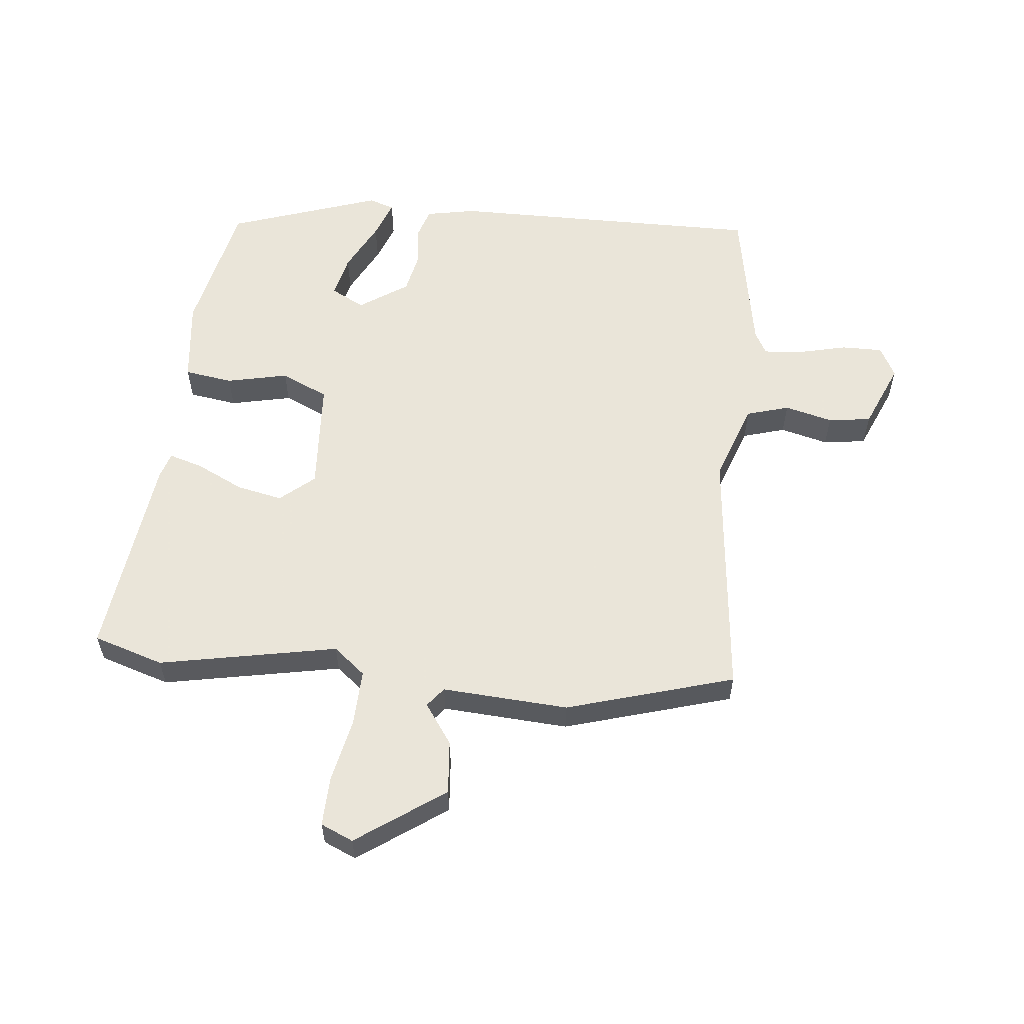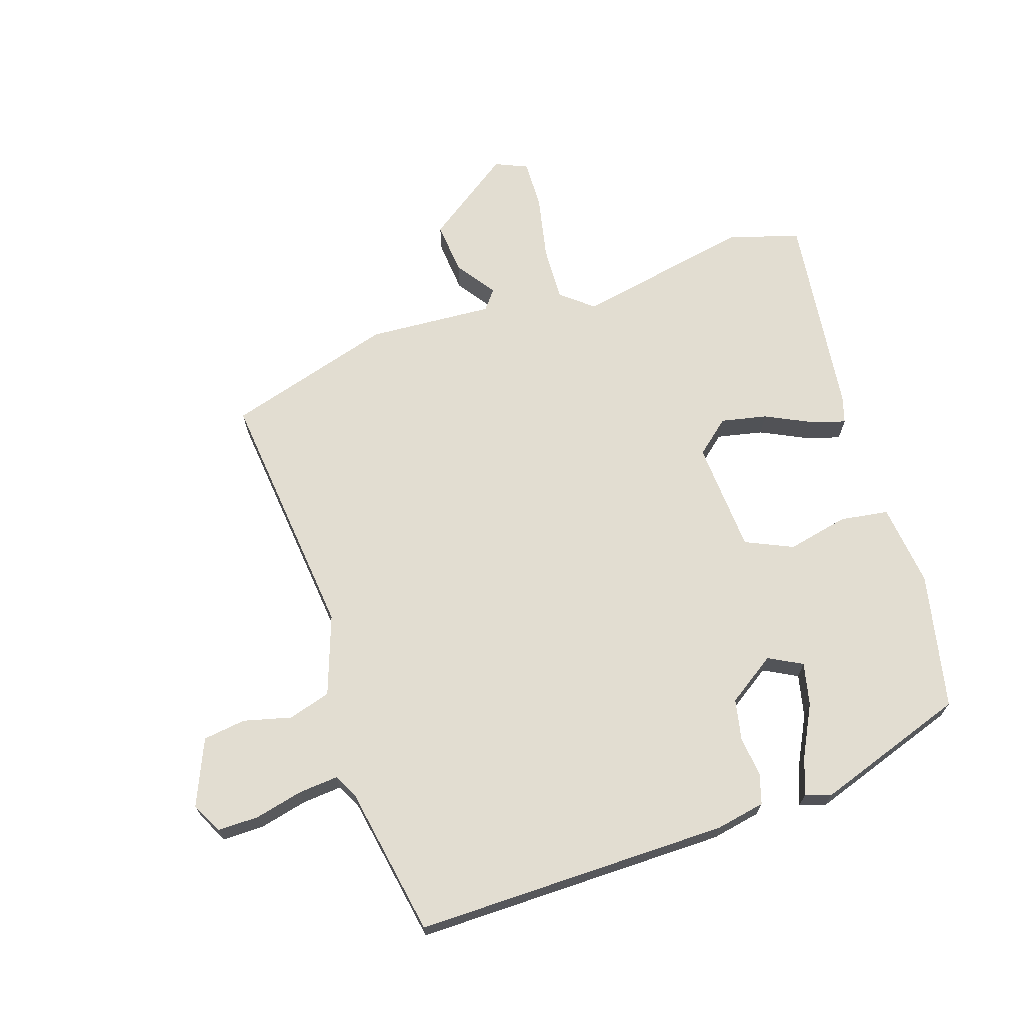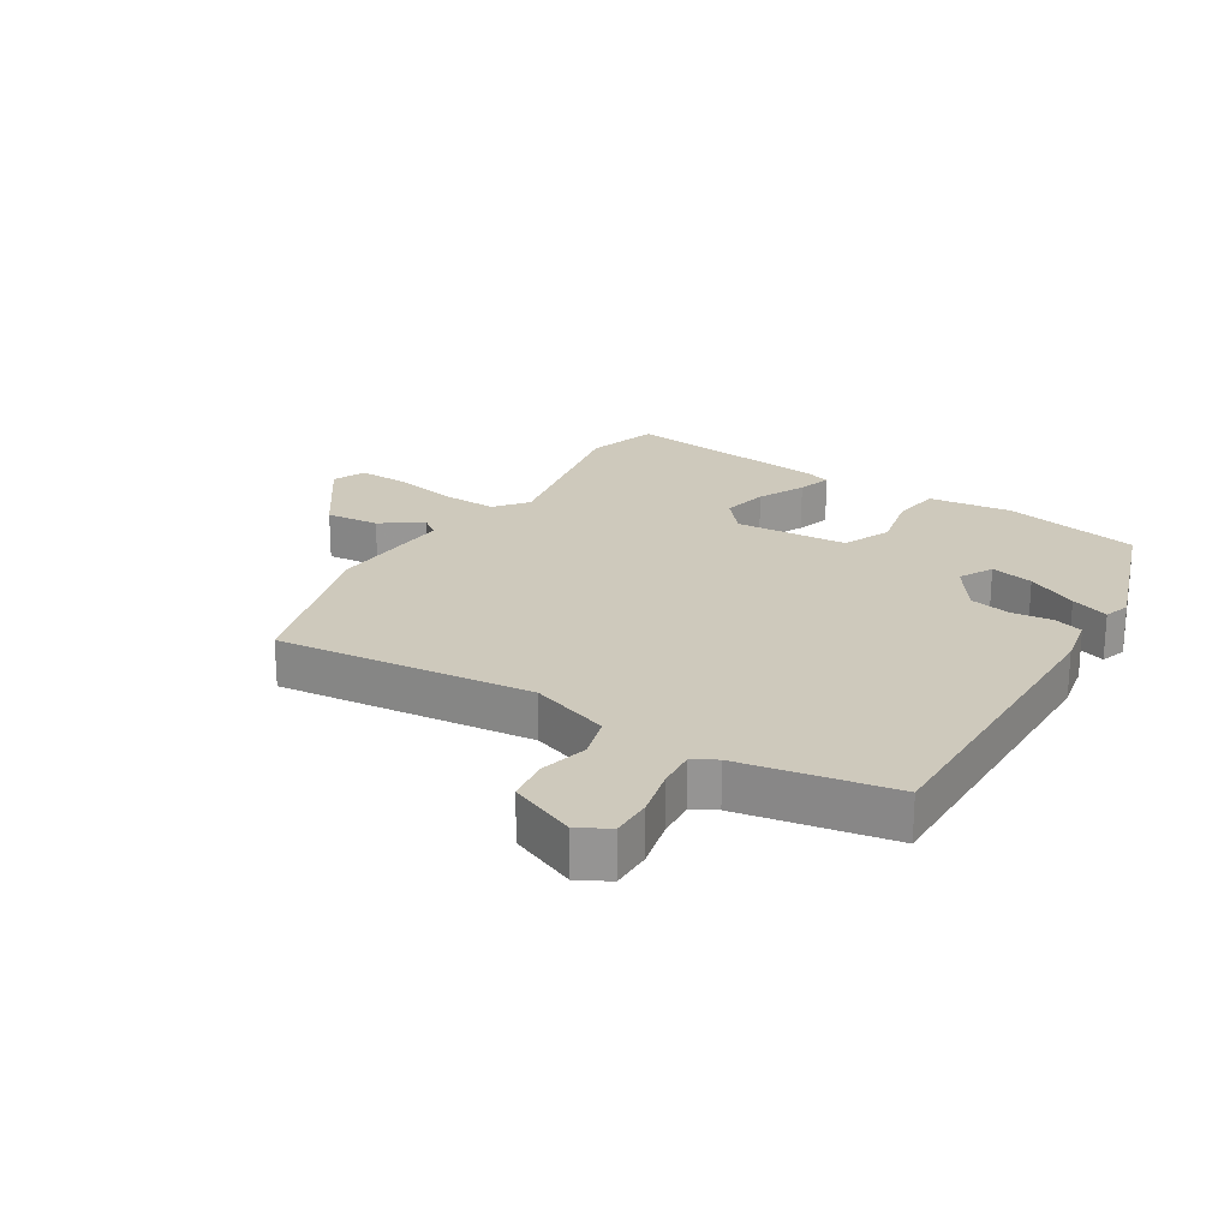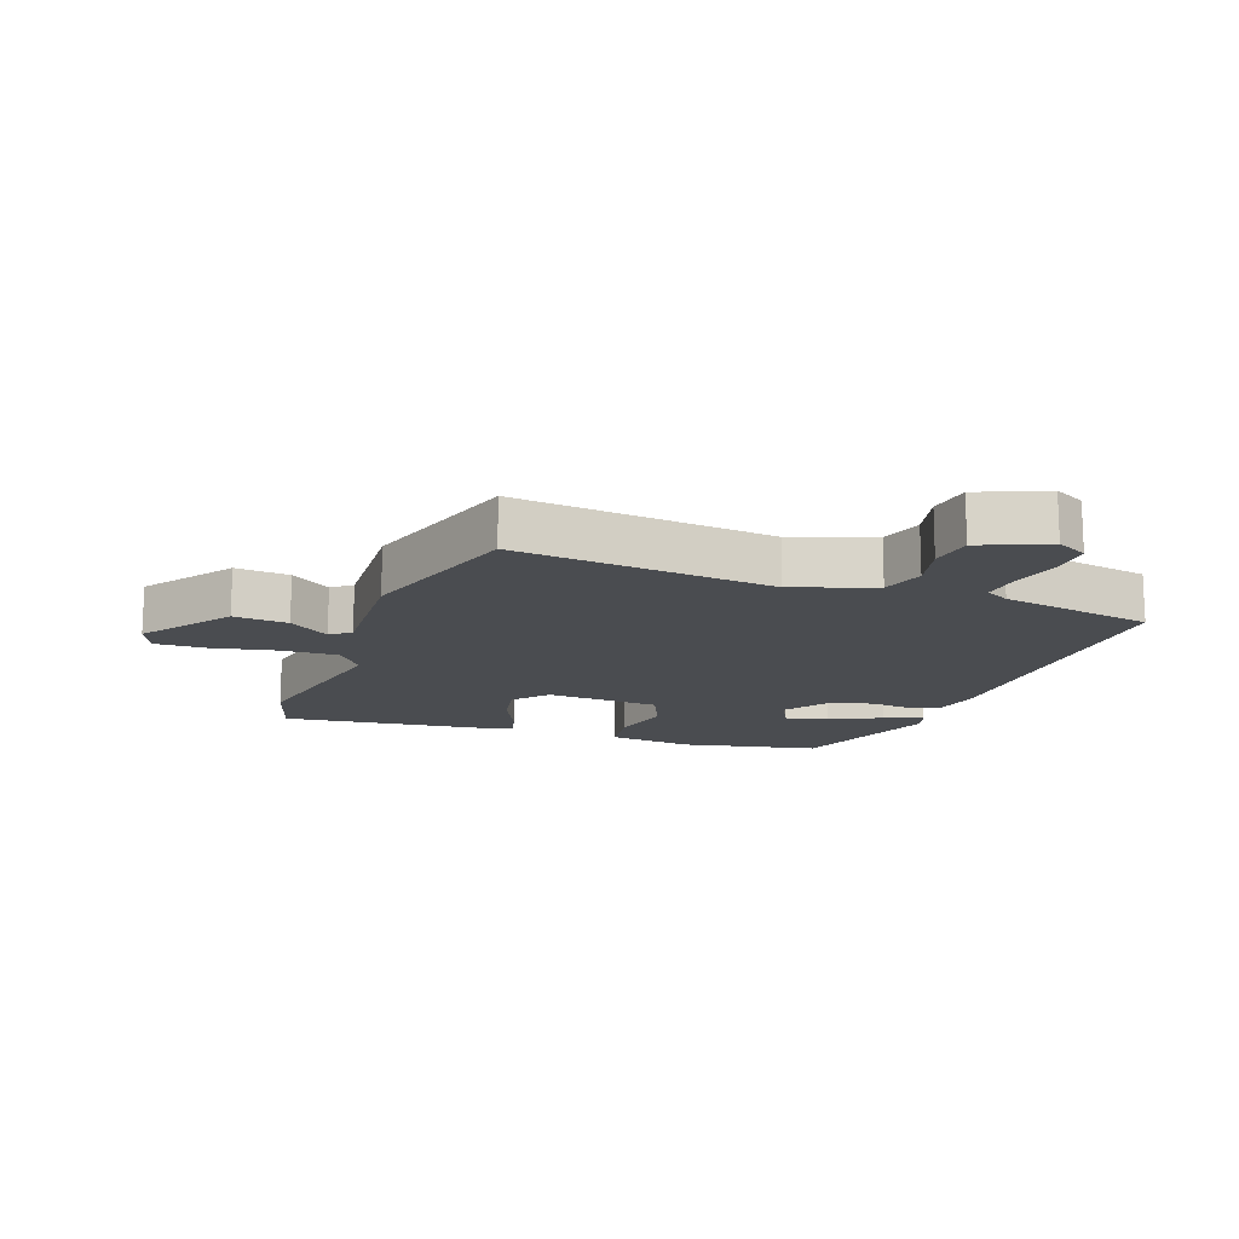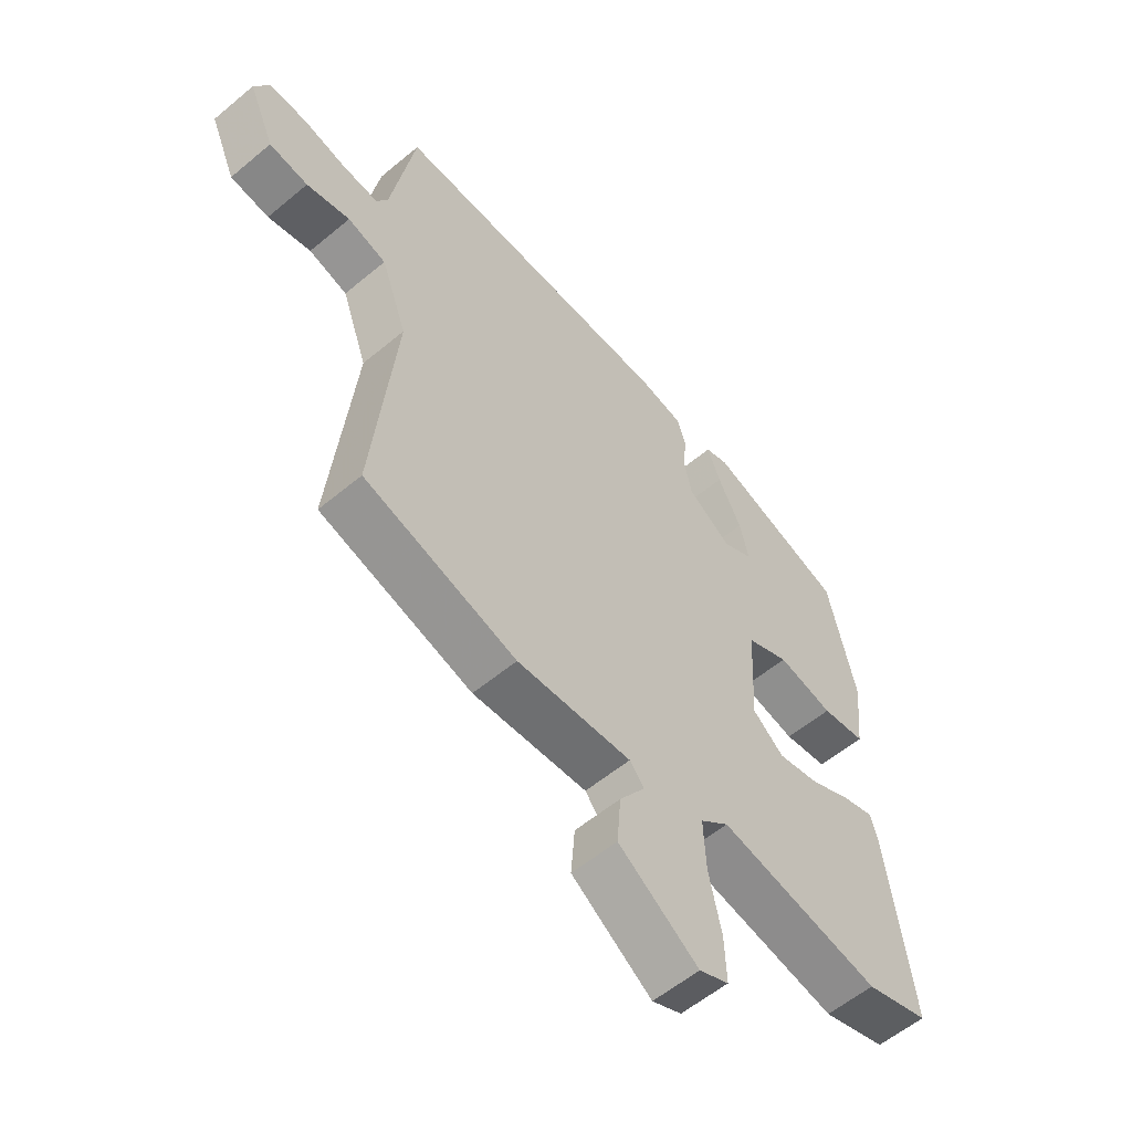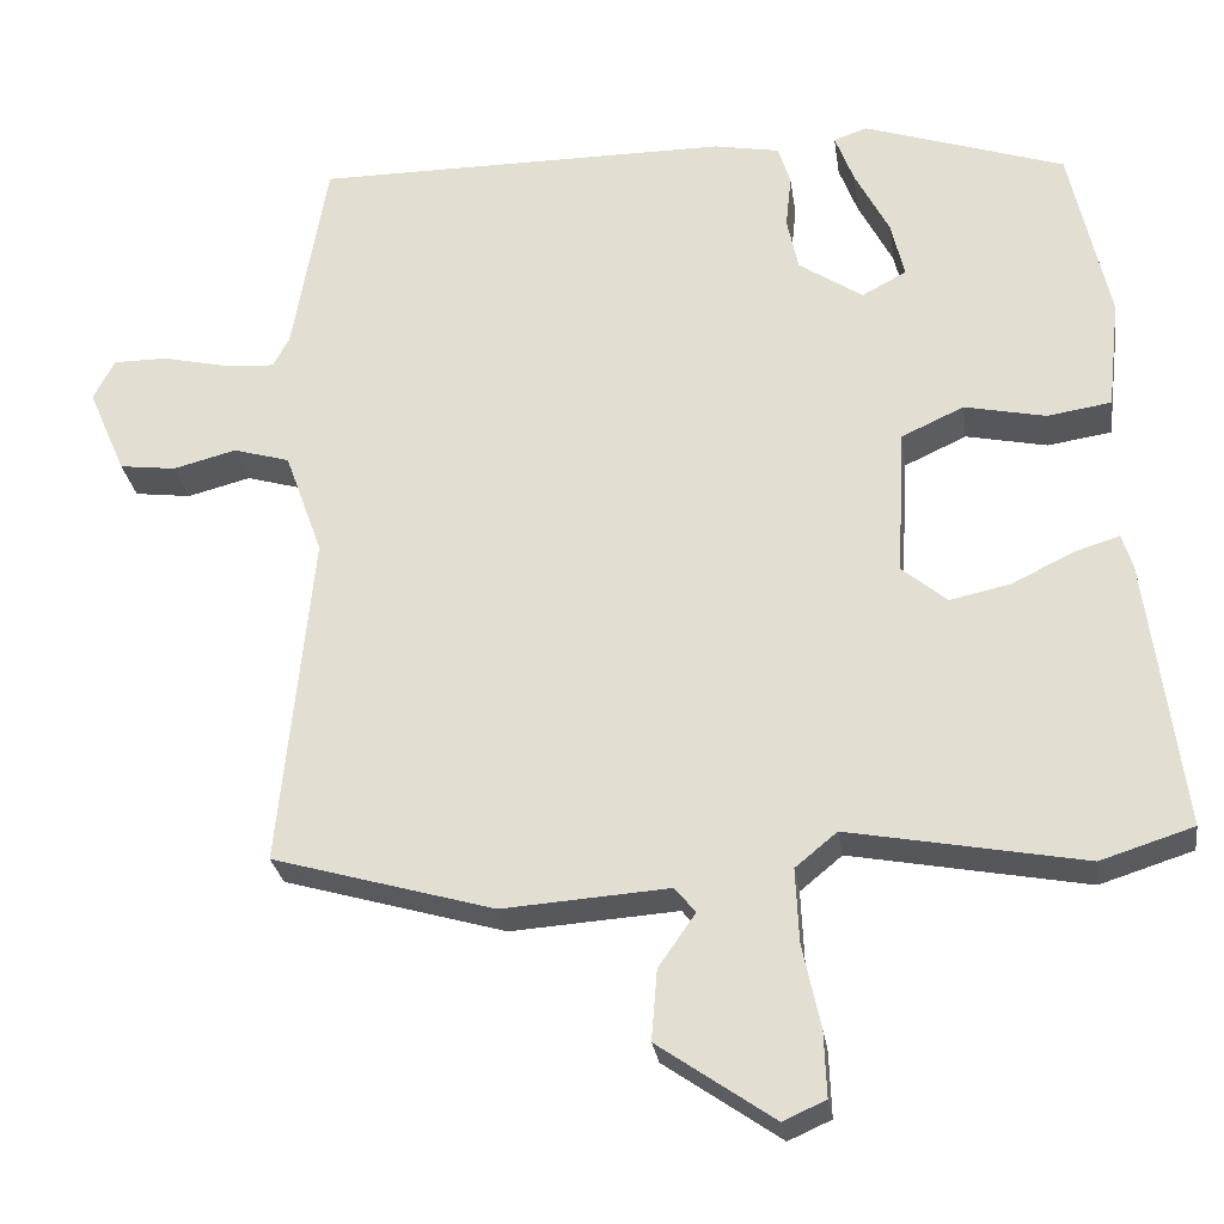
<metadata>
{"format":"obj","ext":"obj","renderer":"f3d","projection":"perspective","resolution":1024,"background":"white","views":[{"elev":57.7,"azim":-174.5,"up":"+Y"},{"elev":68.4,"azim":-18.6,"up":"+Y"},{"elev":22.3,"azim":-58.7,"up":"+Y"},{"elev":-14.8,"azim":-110.5,"up":"+Y"},{"elev":-57.4,"azim":-49.1,"up":"+Z"},{"elev":-27.6,"azim":8.2,"up":"+Z"}]}
</metadata>
<code>
v 0.472 0.07 0.429
v 0.52 0.07 0.21
v 0.505 0.07 0.075
v 0.427 0.07 0.063
v 0.328 0.07 0.084
v 0.252 0.07 0.049
v 0.242 0.07 -0.132
v 0.297 0.07 -0.178
v 0.371 0.07 -0.162
v 0.446 0.07 -0.125
v 0.501 0.07 -0.108
v 0.514 0.07 -0.15
v 0.557 0.07 -0.482
v 0.444 0.07 -0.518
v 0.157 0.07 -0.464
v 0.106 0.07 -0.506
v 0.11 0.07 -0.596
v 0.132 0.07 -0.699
v 0.135 0.07 -0.779
v 0.083 0.07 -0.802
v -0.058 0.07 -0.704
v -0.051 0.07 -0.618
v -0.006 0.07 -0.553
v -0.031 0.07 -0.522
v -0.234 0.07 -0.536
v -0.504 0.07 -0.458
v -0.464 0.07 -0.048
v -0.51 0.07 0.08
v -0.579 0.07 0.1
v -0.656 0.07 0.08
v -0.725 0.07 0.089
v -0.771 0.07 0.195
v -0.745 0.07 0.245
v -0.679 0.07 0.245
v -0.601 0.07 0.227
v -0.537 0.07 0.222
v -0.517 0.07 0.26
v -0.475 0.07 0.504
v 0.033 0.07 0.503
v 0.113 0.07 0.488
v 0.128 0.07 0.44
v 0.121 0.07 0.375
v 0.135 0.07 0.309
v 0.213 0.07 0.257
v 0.267 0.07 0.286
v 0.251 0.07 0.355
v 0.209 0.07 0.436
v 0.186 0.07 0.497
v 0.227 0.07 0.511
v 0.472 0 0.429
v 0.52 0 0.21
v 0.505 0 0.075
v 0.427 0 0.063
v 0.328 0 0.084
v 0.252 0 0.049
v 0.242 0 -0.132
v 0.297 0 -0.178
v 0.371 0 -0.162
v 0.446 0 -0.125
v 0.501 0 -0.108
v 0.514 0 -0.15
v 0.557 0 -0.482
v 0.444 0 -0.518
v 0.157 0 -0.464
v 0.106 0 -0.506
v 0.11 0 -0.596
v 0.132 0 -0.699
v 0.135 0 -0.779
v 0.083 0 -0.802
v -0.058 0 -0.704
v -0.051 0 -0.618
v -0.006 0 -0.553
v -0.031 0 -0.522
v -0.234 0 -0.536
v -0.504 0 -0.458
v -0.464 0 -0.048
v -0.51 0 0.08
v -0.579 0 0.1
v -0.656 0 0.08
v -0.725 0 0.089
v -0.771 0 0.195
v -0.745 0 0.245
v -0.679 0 0.245
v -0.601 0 0.227
v -0.537 0 0.222
v -0.517 0 0.26
v -0.475 0 0.504
v 0.033 0 0.503
v 0.113 0 0.488
v 0.128 0 0.44
v 0.121 0 0.375
v 0.135 0 0.309
v 0.213 0 0.257
v 0.267 0 0.286
v 0.251 0 0.355
v 0.209 0 0.436
v 0.186 0 0.497
v 0.227 0 0.511
f 46 47 48 49
f 45 46 49 1
f 39 40 41 42
f 37 38 39 42
f 36 37 42 43
f 32 33 34 35
f 32 35 36
f 29 30 31 32
f 28 29 32 36
f 27 28 36 43
f 24 25 26 27
f 20 21 22 23
f 18 19 20 23
f 17 18 23 24
f 16 17 24 27
f 12 13 14 15
f 9 10 11 12
f 8 9 12 15
f 7 8 15 16
f 2 3 4 5
f 45 1 2 5
f 44 45 5 6
f 16 27 43 44
f 6 7 16 44
f 98 97 96 95
f 50 98 95 94
f 91 90 89 88
f 91 88 87 86
f 92 91 86 85
f 84 83 82 81
f 85 84 81
f 81 80 79 78
f 85 81 78 77
f 92 85 77 76
f 76 75 74 73
f 72 71 70 69
f 72 69 68 67
f 73 72 67 66
f 76 73 66 65
f 64 63 62 61
f 61 60 59 58
f 64 61 58 57
f 65 64 57 56
f 54 53 52 51
f 54 51 50 94
f 55 54 94 93
f 93 92 76 65
f 93 65 56 55
f 1 50 51 2
f 2 51 52 3
f 3 52 53 4
f 4 53 54 5
f 5 54 55 6
f 6 55 56 7
f 7 56 57 8
f 8 57 58 9
f 9 58 59 10
f 10 59 60 11
f 11 60 61 12
f 12 61 62 13
f 13 62 63 14
f 14 63 64 15
f 15 64 65 16
f 16 65 66 17
f 17 66 67 18
f 18 67 68 19
f 19 68 69 20
f 20 69 70 21
f 21 70 71 22
f 22 71 72 23
f 23 72 73 24
f 24 73 74 25
f 25 74 75 26
f 26 75 76 27
f 27 76 77 28
f 28 77 78 29
f 29 78 79 30
f 30 79 80 31
f 31 80 81 32
f 32 81 82 33
f 33 82 83 34
f 34 83 84 35
f 35 84 85 36
f 36 85 86 37
f 37 86 87 38
f 38 87 88 39
f 39 88 89 40
f 40 89 90 41
f 41 90 91 42
f 42 91 92 43
f 43 92 93 44
f 44 93 94 45
f 45 94 95 46
f 46 95 96 47
f 47 96 97 48
f 48 97 98 49
f 49 98 50 1

</code>
